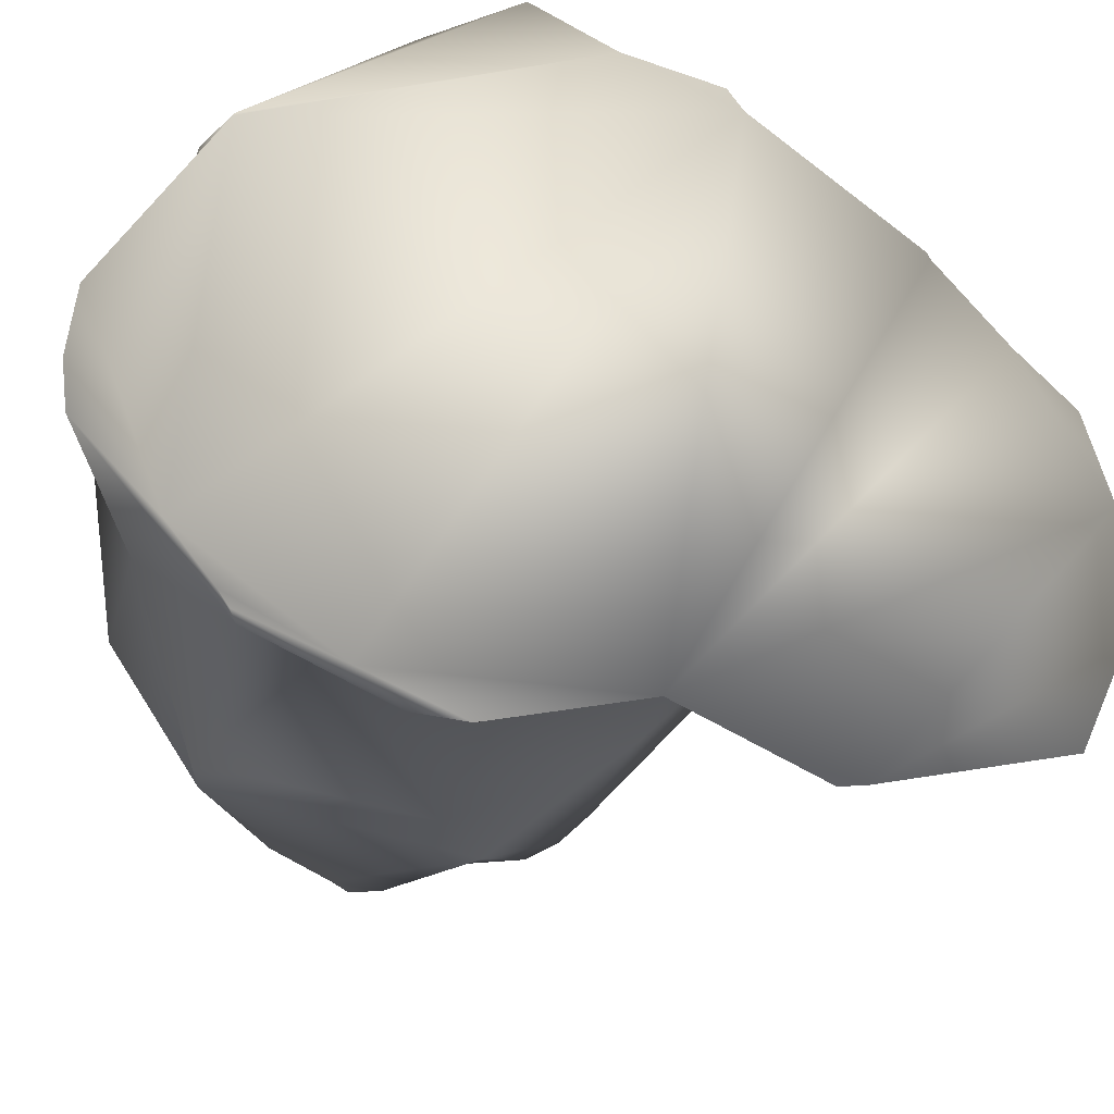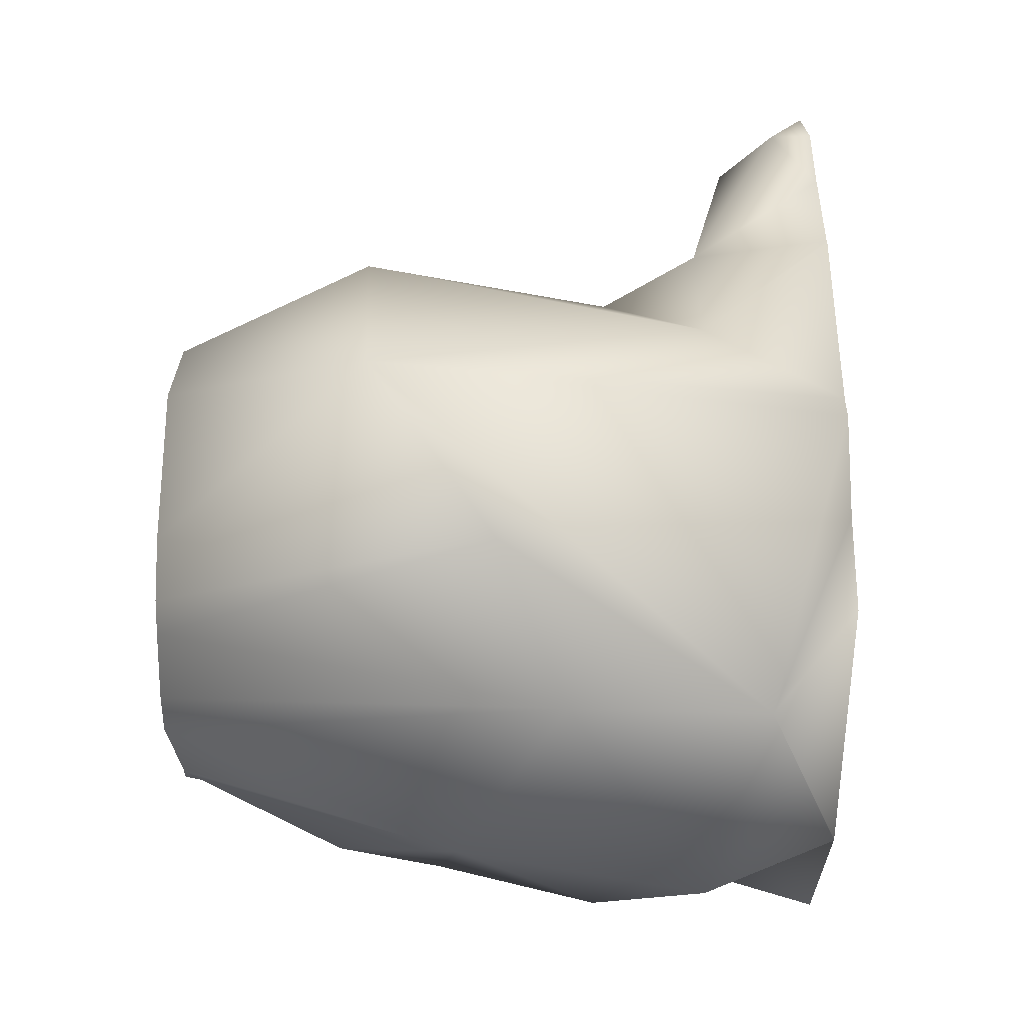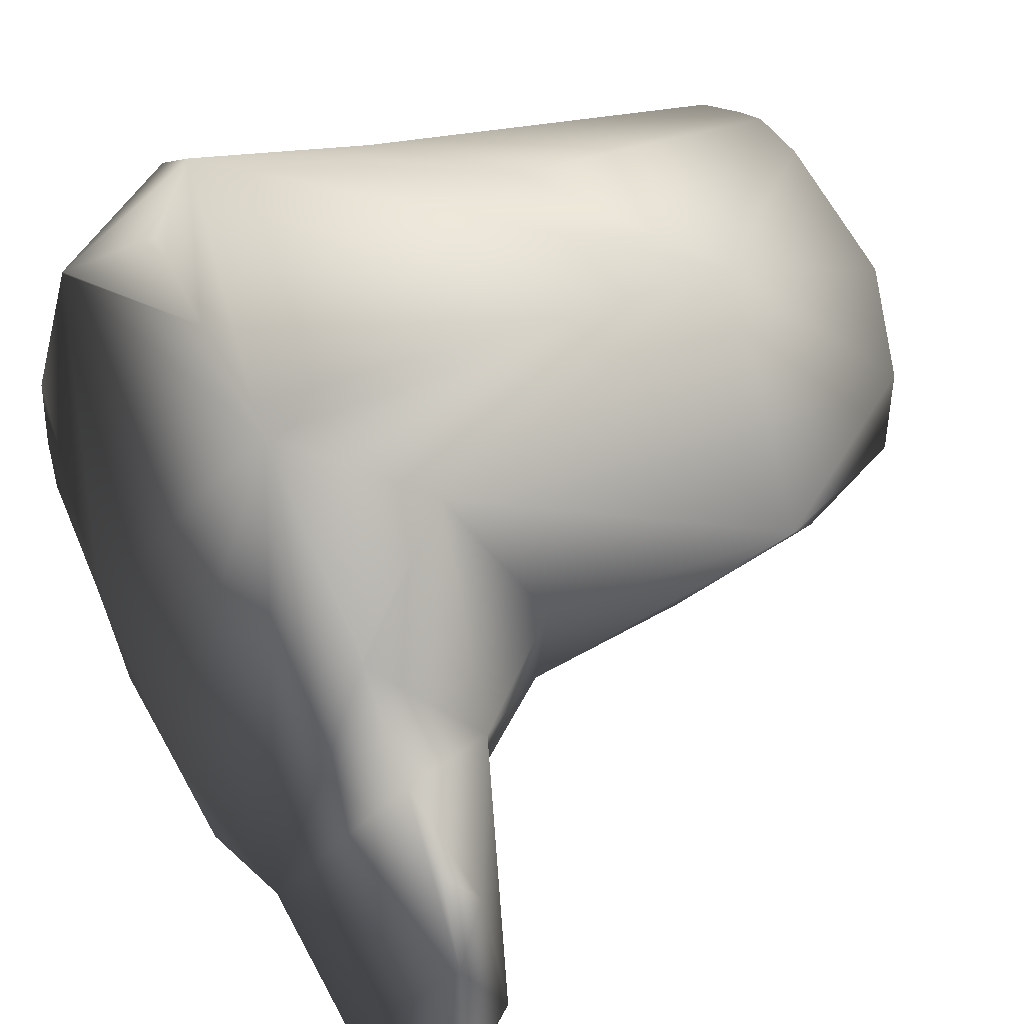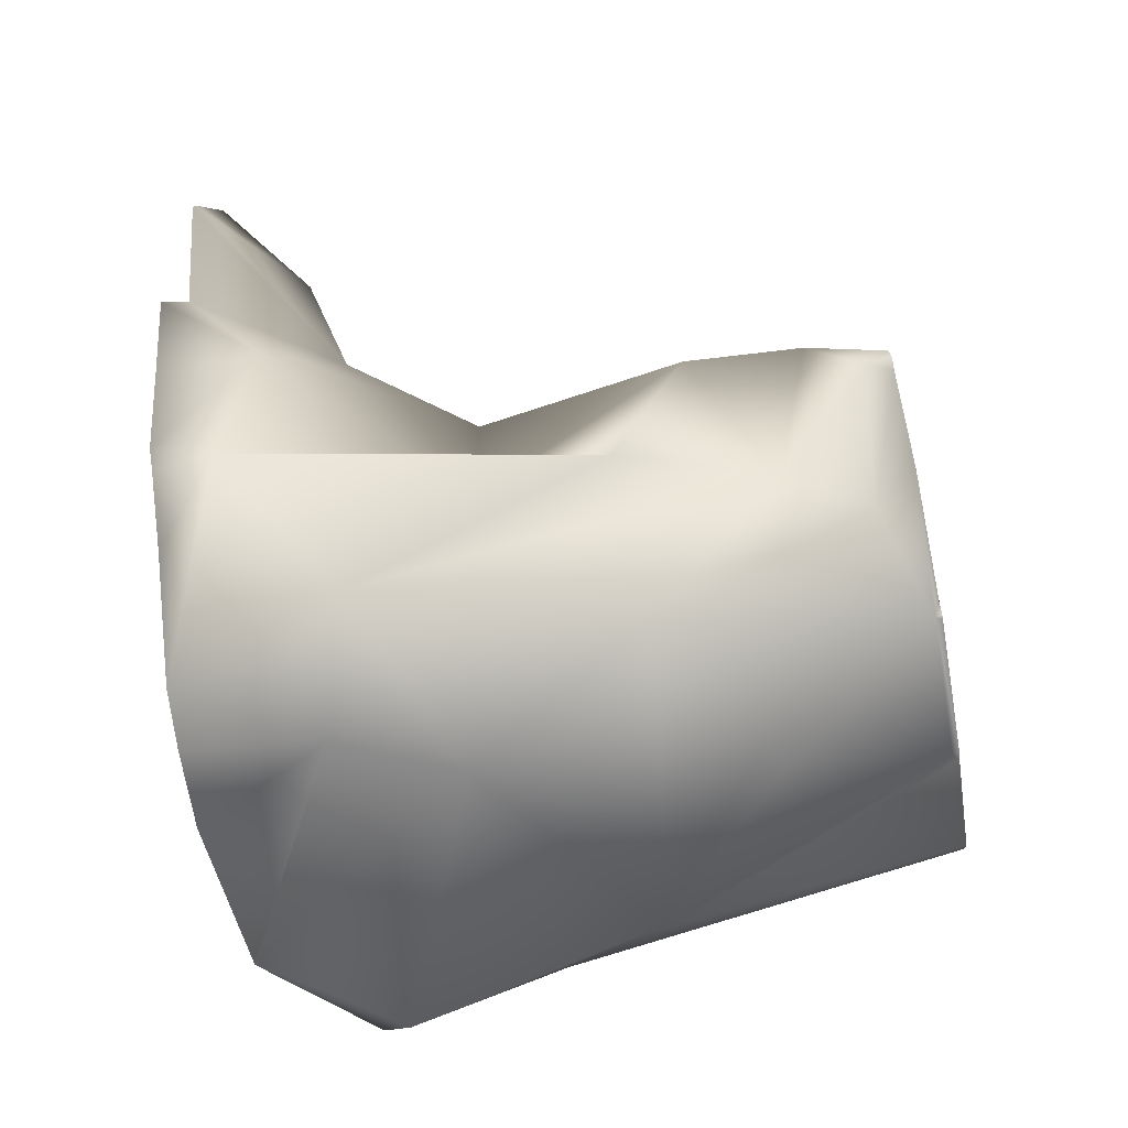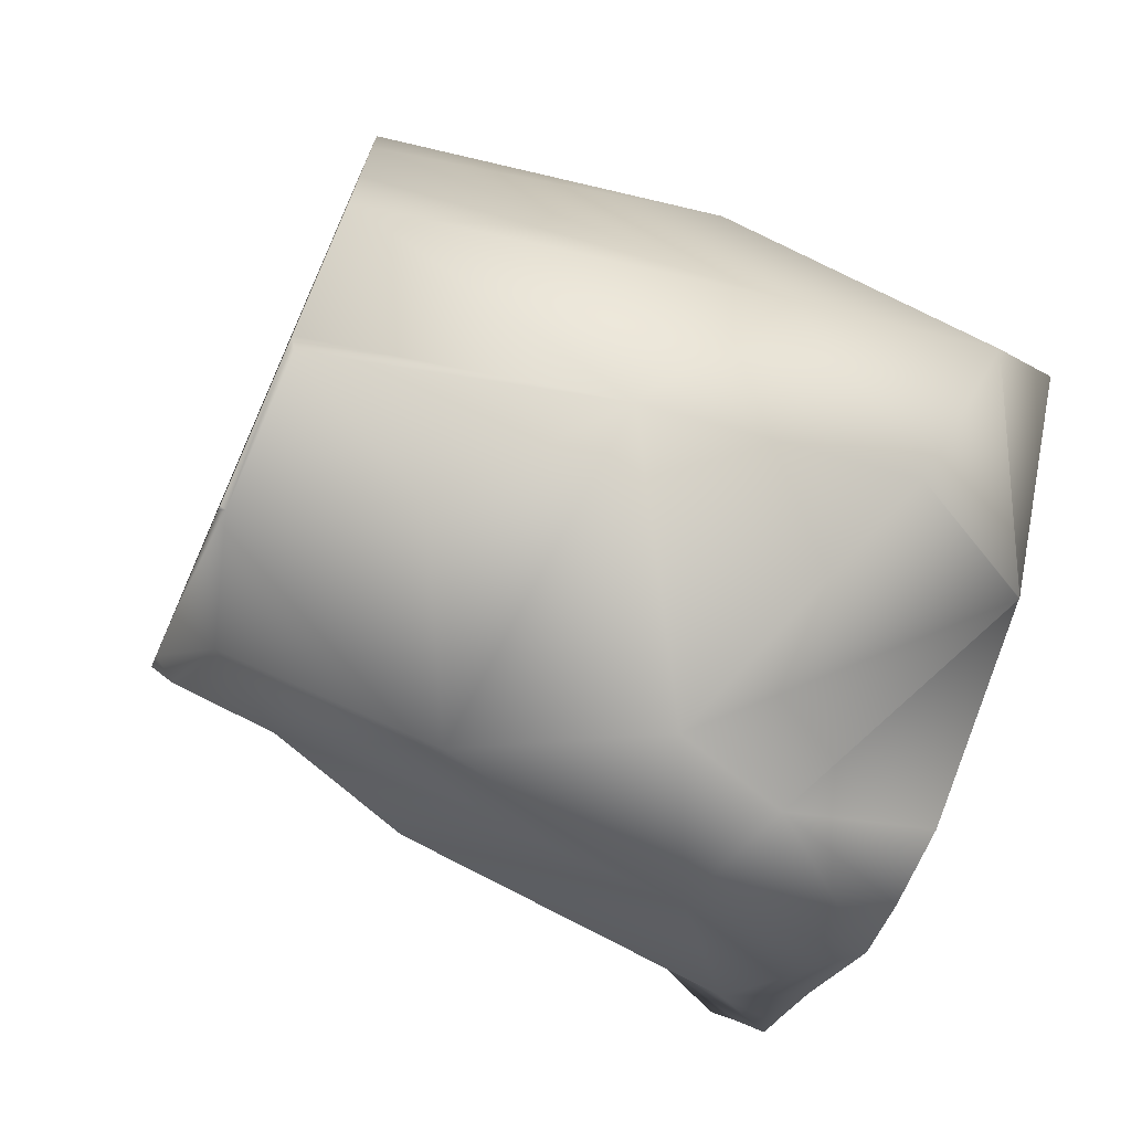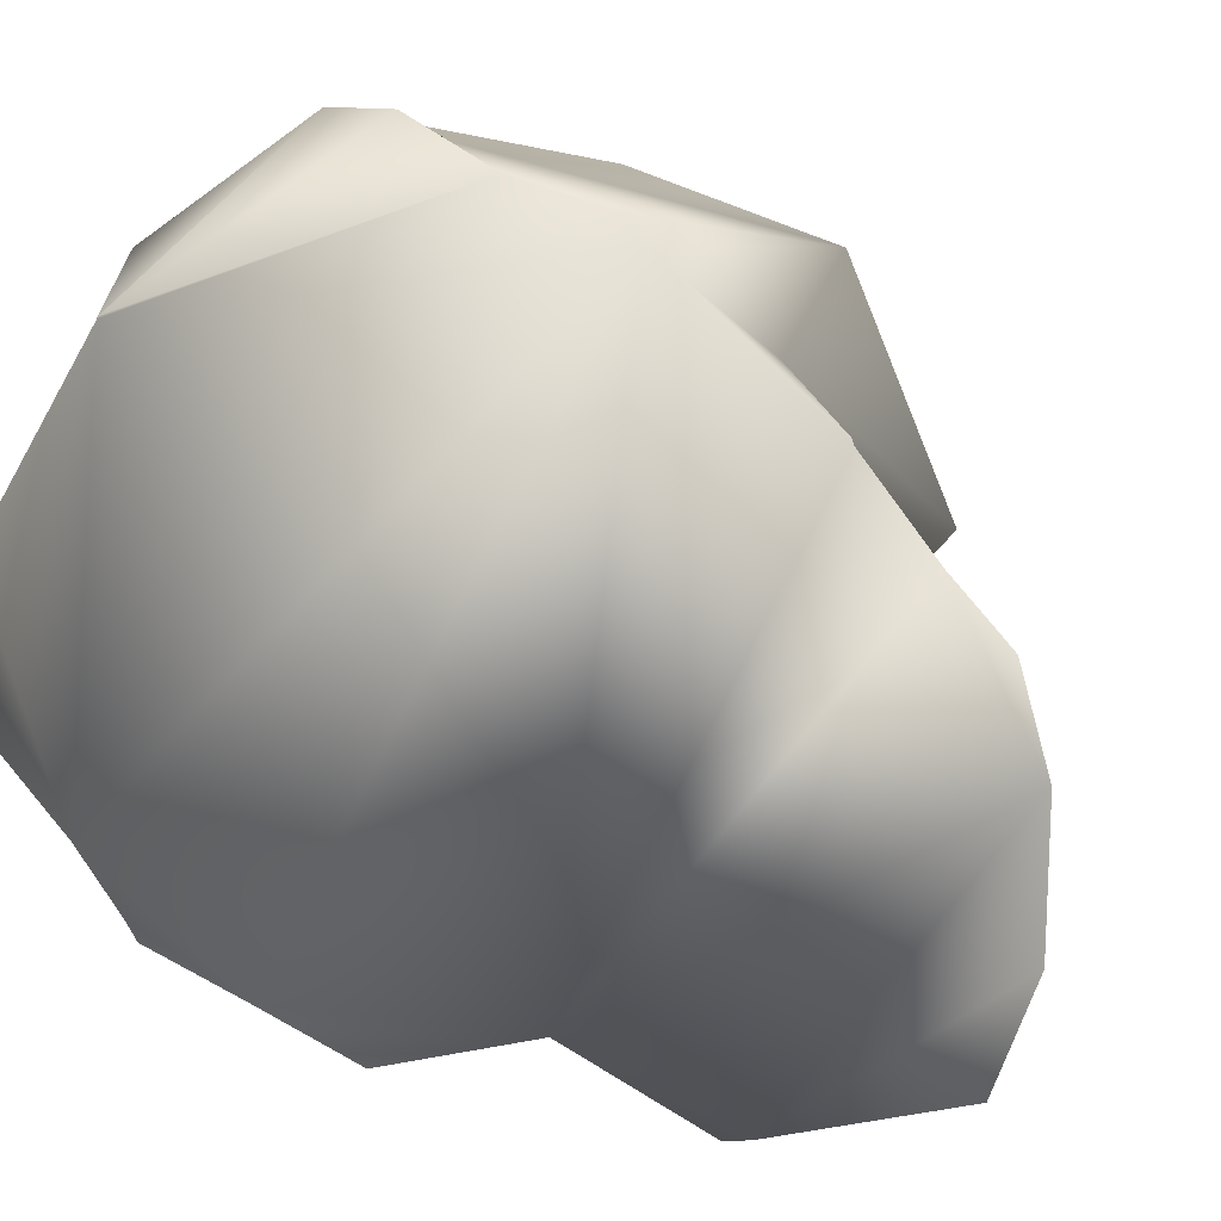
<metadata>
{"format":"obj","ext":"obj","renderer":"f3d","projection":"perspective","resolution":1024,"background":"white","views":[{"elev":-32.3,"azim":-95.1,"up":"+Y"},{"elev":5.3,"azim":-177.8,"up":"+Z"},{"elev":32.4,"azim":-31.7,"up":"+Y"},{"elev":-72.6,"azim":11.3,"up":"+Z"},{"elev":-71.3,"azim":156.7,"up":"+Z"},{"elev":-0.7,"azim":-71.8,"up":"+Y"}]}
</metadata>
<code>
o 29_FL_CT_L_Visual_Textured_mesh_1.001
v -0.009336 -0.01701 0.04204
v 0.03035 -0.02132 0.03097
v 0.0318 -0.03806 -0.003711
v 0.05357 -0.03431 0.004791
v 0.06513 0.004129 -0.04185
v 0.05824 -0.01787 -0.04528
v 0.03097 0.0134 0.06445
v 0.02686 0.05976 0.04691
v 0.03654 0.02143 -0.05198
v -0.03474 0.03583 0.05221
v -0.006658 -0.03099 0.006442
v -0.007272 -0.02683 -0.02442
v -0.03594 -0.001235 -0.06171
v -0.02905 -0.02457 -0.0569
v -0.04167 -0.04822 0.08482
v -0.03964 -0.05586 -0.01293
v -0.01597 0.008314 0.05636
v -0.05086 -0.01514 0.09161
v -0.009858 0.0679 -0.01506
v -0.04613 0.07414 -0.01462
v 0.01891 -0.01204 -0.06368
v -0.04689 -0.04619 -0.03891
v 0.06261 -0.03574 -0.02265
v -0.03327 -0.03787 0.04971
v 0.06467 0.03165 -0.03517
v -0.01415 0.006357 -0.06658
v -0.03442 -0.004402 0.06636
v 0.01765 -0.03565 -0.04782
v 0.002896 0.07147 0.016
v -0.03507 0.05615 -0.05156
v 0.04379 -0.02705 -0.04752
v 0.06048 -0.03048 -0.03435
v 0.01149 0.04832 -0.04608
v -0.05662 -0.04933 -0.03953
v -0.0604 0.0494 0.03978
v -0.05569 -0.07379 0.05394
v -0.05936 0.02237 0.06888
v -0.06057 0.05407 0.03684
v -0.05567 -0.07418 0.04943
v -0.05824 -0.006924 0.09132
v -0.0563 -0.05776 -0.02136
v -0.06013 0.04256 -0.0446
v -0.06014 0.04276 -0.0443
v -0.05675 -0.04608 -0.04163
v -0.06119 0.07031 0.003248
v -0.05594 -0.06709 0.08652
v -0.06082 0.0605 0.01891
v -0.05786 -0.01682 -0.06637
v -0.05757 -0.02451 0.09571
v -0.05618 -0.06074 0.0244
v -0.06013 0.04238 -0.04463
v -0.05825 -0.006685 -0.06768
v -0.06012 0.04223 -0.04466
v -0.05597 -0.06639 -0.003396
v -0.05718 -0.03462 -0.05024
v -0.05664 -0.04889 0.09449
v -0.05879 0.007414 -0.06624
v -0.05932 0.02124 0.06926
v -0.05868 0.004611 0.08146
v 0.06542 0.06155 -0.002933
v 0.06565 0.04628 0.04005
v 0.06686 -0.03562 -0.01969
v 0.06587 0.03149 -0.03549
v 0.06628 0.003753 -0.0419
v 0.0663 0.002461 -0.03984
v 0.06627 0.004585 -0.04201
v 0.06669 -0.02368 0.02017
v 0.06584 0.03359 -0.03364
v 0.06546 0.05864 -0.01526
v 0.0666 -0.01799 0.0257
v 0.0654 0.06255 0.003362
v 0.06544 0.05998 0.01442
v 0.06674 -0.0276 0.01357
v 0.06662 -0.0195 -0.03363
v 0.06593 0.02723 0.04771
v 0.06683 -0.03322 -0.02004
v 0.06617 0.01103 0.04654
v 0.06552 0.05508 -0.02176
v 0.06686 -0.03531 -0.01345
v 0.06677 -0.02937 -0.001301
f 7 1 2
f 28 3 12
f 3 11 12
f 31 14 21
f 69 19 60
f 12 22 28
f 68 25 33 78
f 26 14 13
f 36 15 46
f 58 27 10 37
f 55 22 44
f 80 73 4
f 2 1 11
f 17 10 27
f 21 5 6
f 26 21 14
f 23 4 31
f 28 31 3
f 51 26 13 53
f 11 24 16
f 31 4 3
f 14 31 28
f 52 57 13
f 40 49 18
f 33 25 9
f 3 4 2
f 19 20 29
f 6 31 21
f 27 24 1
f 8 10 7
f 17 7 10
f 17 1 7
f 26 33 21
f 76 23 6 74
f 16 12 11
f 6 32 31
f 39 50 24
f 33 9 21
f 31 32 23
f 11 3 2
f 11 1 24
f 46 15 56
f 16 22 12
f 15 27 18
f 20 19 30
f 23 32 6
f 17 27 1
f 38 8 20 47
f 65 5 64
f 8 29 20
f 37 10 35
f 5 21 9
f 24 27 15
f 19 33 30
f 5 9 25
f 30 33 26
f 45 20 43
f 78 33 19 69
f 63 25 68
f 22 14 28
f 27 58 59
f 13 57 53
f 16 24 50 54
f 15 18 49 56
f 13 14 48 52
f 22 55 48 14
f 20 45 47
f 30 26 51 42
f 20 30 42 43
f 16 54 41
f 18 27 59 40
f 24 15 36 39
f 8 38 35 10
f 16 41 34 22
f 22 34 44
f 41 50 35
f 4 79 80
f 7 77 75
f 8 72 71 29
f 7 70 77
f 4 73 67 2
f 2 67 70 7
f 5 65 74 6
f 5 66 64
f 5 25 63 66
f 23 76 62
f 23 62 79 4
f 8 7 75 61
f 8 61 72
f 29 71 60 19
f 80 79 62 76 74 65 64 66 63 68 78 69 60 71 72 61 75 77 70 67 73
f 58 37 35
f 35 38 47
f 47 45 43
f 43 42 51
f 53 57 55
f 57 52 55
f 43 51 53
f 35 47 53
f 47 43 53
f 59 58 50
f 58 35 50
f 49 40 59
f 46 56 36
f 56 49 36
f 36 49 50
f 39 36 50
f 41 54 50
f 49 59 50
f 41 55 44
f 52 48 55
f 44 34 41
f 55 41 35
f 53 55 35

</code>
